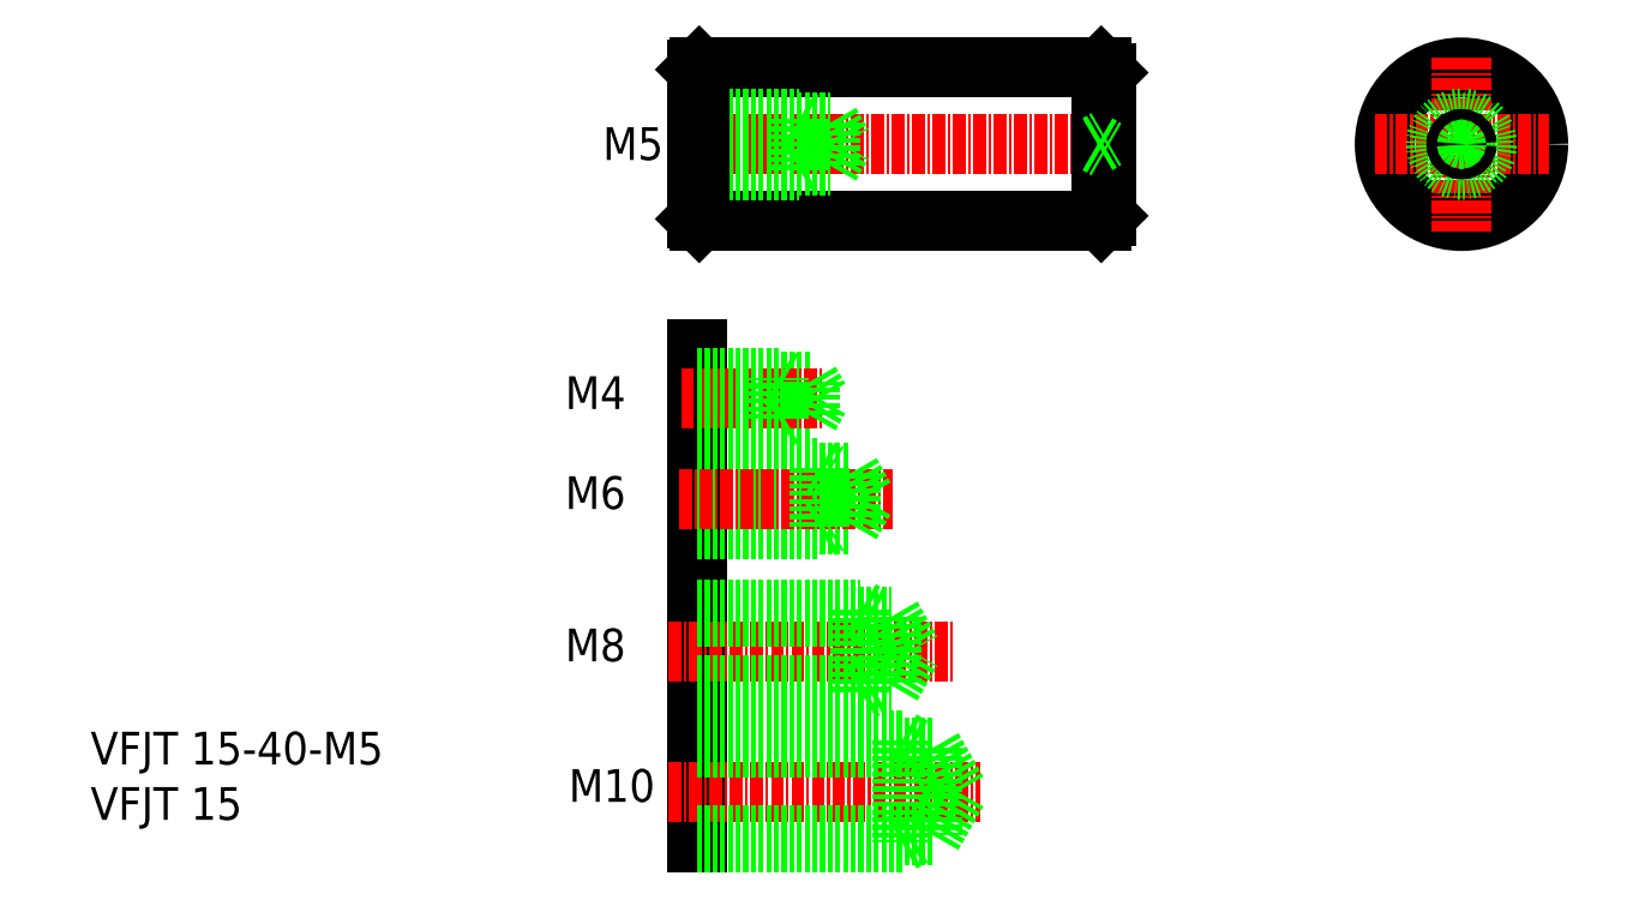
<metadata>
{"format":"dxf","ext":"dxf","renderer":"ezdxf+matplotlib","layout":"modelspace","background":"white","min_lineweight":24,"dpi":150}
</metadata>
<code>
0
SECTION
2
ENTITIES
0
LINE
8
0
10
739.1
20
-74.22
30
0
11
739.1
21
-122.5
31
0
0
TEXT
8
0
10
679.8
20
-120.3
30
0
40
3.2
1
VFJT 15
0
TEXT
8
0
10
679.8
20
-114.8
30
0
40
3.2
1
VFJT 15-40-M5
0
LINE
8
CENTER
10
736.3
20
-117.5
30
0
11
766.7
21
-117.5
31
0
0
LINE
8
CENTER
10
736.3
20
-103.8
30
0
11
764.2
21
-103.8
31
0
0
TEXT
8
0
10
726.6
20
-118.5
30
0
40
3.2
1
M10
0
TEXT
8
0
10
726.2
20
-104.8
30
0
40
3.2
1
M8
0
LINE
8
0
10
758.1
20
-100.4
30
0
11
760.1
21
-103.8
31
0
0
LINE
8
0
10
758.1
20
-107.1
30
0
11
760.1
21
-103.8
31
0
0
LINE
8
0
10
739.1
20
-113.2
30
0
11
762.1
21
-113.2
31
0
0
LINE
8
0
10
739.1
20
-121.7
30
0
11
762.1
21
-121.7
31
0
0
LINE
8
0
10
759.1
20
-122.5
30
0
11
760.4
21
-121.7
31
0
0
LINE
8
0
10
759.1
20
-112.5
30
0
11
760.4
21
-113.2
31
0
0
LINE
8
0
10
758.1
20
-100.4
30
0
11
758.1
21
-107.1
31
0
0
LINE
8
0
10
755.1
20
-99.75
30
0
11
755.1
21
-107.8
31
0
0
LINE
8
0
10
739.1
20
-107.8
30
0
11
755.1
21
-107.8
31
0
0
LINE
8
0
10
739.1
20
-122.5
30
0
11
759.1
21
-122.5
31
0
0
LINE
8
0
10
739.1
20
-112.5
30
0
11
759.1
21
-112.5
31
0
0
LINE
8
0
10
739.1
20
-107.1
30
0
11
758.1
21
-107.1
31
0
0
LINE
8
0
10
759.1
20
-112.5
30
0
11
759.1
21
-122.5
31
0
0
LINE
8
0
10
755.1
20
-107.8
30
0
11
756.2
21
-107.1
31
0
0
LINE
8
0
10
739.1
20
-99.75
30
0
11
755.1
21
-99.75
31
0
0
LINE
8
0
10
739.1
20
-100.4
30
0
11
758.1
21
-100.4
31
0
0
LINE
8
0
10
755.1
20
-99.75
30
0
11
756.2
21
-100.4
31
0
0
LINE
8
0
10
762.1
20
-113.2
30
0
11
764.6
21
-117.5
31
0
0
LINE
8
0
10
762.1
20
-113.2
30
0
11
762.1
21
-121.7
31
0
0
LINE
8
0
10
762.1
20
-121.7
30
0
11
764.6
21
-117.5
31
0
0
TEXT
8
0
10
726.2
20
-89.87
30
0
40
3.2
1
M6
0
TEXT
8
0
10
726.2
20
-80.1
30
0
40
3.2
1
M4
0
TEXT
8
0
10
729.9
20
-55.75
30
0
40
3.2
1
M5
0
LINE
8
0
10
739.1
20
-91.87
30
0
11
751.1
21
-91.87
31
0
0
LINE
8
0
10
739.1
20
-85.87
30
0
11
751.1
21
-85.87
31
0
0
LINE
8
0
10
739.1
20
-91.37
30
0
11
754.1
21
-91.37
31
0
0
LINE
8
0
10
739.1
20
-86.37
30
0
11
754.1
21
-86.37
31
0
0
LINE
8
CENTER
10
737.3
20
-88.87
30
0
11
758.3
21
-88.87
31
0
0
LINE
8
0
10
751.1
20
-85.87
30
0
11
751.1
21
-91.87
31
0
0
LINE
8
0
10
754.1
20
-86.37
30
0
11
754.1
21
-91.37
31
0
0
LINE
8
0
10
754.1
20
-86.37
30
0
11
755.6
21
-88.87
31
0
0
LINE
8
0
10
754.1
20
-91.37
30
0
11
755.6
21
-88.87
31
0
0
LINE
8
0
10
751.1
20
-91.87
30
0
11
752
21
-91.37
31
0
0
LINE
8
0
10
751.1
20
-85.87
30
0
11
752
21
-86.37
31
0
0
LINE
8
0
10
739.1
20
-77.43
30
0
11
750.1
21
-77.43
31
0
0
LINE
8
0
10
739.1
20
-80.73
30
0
11
750.1
21
-80.73
31
0
0
LINE
8
CENTER
10
737.6
20
-79.08
30
0
11
751.5
21
-79.08
31
0
0
LINE
8
0
10
747.1
20
-81.08
30
0
11
747.1
21
-77.08
31
0
0
LINE
8
0
10
739.1
20
-81.08
30
0
11
747.1
21
-81.08
31
0
0
LINE
8
0
10
747.1
20
-81.08
30
0
11
747.7
21
-80.73
31
0
0
LINE
8
0
10
739.1
20
-77.08
30
0
11
747.1
21
-77.08
31
0
0
LINE
8
0
10
747.1
20
-77.08
30
0
11
747.7
21
-77.43
31
0
0
LINE
8
0
10
750.1
20
-77.43
30
0
11
751.1
21
-79.08
31
0
0
LINE
8
0
10
750.1
20
-80.73
30
0
11
750.1
21
-77.43
31
0
0
LINE
8
0
10
750.1
20
-80.73
30
0
11
751.1
21
-79.08
31
0
0
LINE
8
0
10
739.3
20
-46.72
30
0
11
778.6
21
-46.72
31
0
0
LINE
8
0
10
739.1
20
-46.92
30
0
11
739.3
21
-46.72
31
0
0
LINE
8
0
10
739.3
20
-61.72
30
0
11
778.6
21
-61.72
31
0
0
LINE
8
CENTER
10
738.1
20
-54.22
30
0
11
780.1
21
-54.22
31
0
0
LINE
8
0
10
739.1
20
-46.92
30
0
11
739.1
21
-61.52
31
0
0
LINE
8
0
10
739.3
20
-61.72
30
0
11
739.1
21
-61.52
31
0
0
LINE
8
0
10
739.1
20
-56.32
30
0
11
752.1
21
-56.32
31
0
0
LINE
8
0
10
739.1
20
-52.12
30
0
11
752.1
21
-52.12
31
0
0
LINE
8
0
10
739.1
20
-51.72
30
0
11
749.1
21
-51.72
31
0
0
LINE
8
0
10
739.1
20
-56.72
30
0
11
749.1
21
-56.72
31
0
0
LINE
8
0
10
752.1
20
-56.32
30
0
11
753.3
21
-54.22
31
0
0
LINE
8
0
10
752.1
20
-52.12
30
0
11
752.1
21
-56.32
31
0
0
LINE
8
0
10
749.1
20
-51.72
30
0
11
749.1
21
-56.72
31
0
0
LINE
8
0
10
749.1
20
-56.72
30
0
11
749.7
21
-56.37
31
0
0
LINE
8
0
10
749.1
20
-51.72
30
0
11
749.7
21
-52.07
31
0
0
LINE
8
0
10
752.1
20
-52.12
30
0
11
753.3
21
-54.22
31
0
0
LINE
8
0
10
779.1
20
-47.22
30
0
11
779.1
21
-61.22
31
0
0
LINE
8
0
10
778.6
20
-46.72
30
0
11
778.6
21
-61.72
31
0
0
LINE
8
0
10
778.6
20
-61.72
30
0
11
779.1
21
-61.22
31
0
0
LINE
8
0
10
779.1
20
-54.22
30
0
11
779.1
21
-54.22
31
0
0
LINE
8
0
10
779.1
20
-51.22
30
0
11
779.1
21
-51.22
31
0
0
LINE
8
0
10
778.6
20
-46.72
30
0
11
779.1
21
-47.22
31
0
0
CIRCLE
8
0
10
813.8
20
-54.22
30
0
40
7.5
0
LINE
8
CENTER
10
813.8
20
-45.72
30
0
11
813.8
21
-62.72
31
0
0
LINE
8
CENTER
10
805.3
20
-54.22
30
0
11
822.3
21
-54.22
31
0
0
CIRCLE
8
0
10
813.8
20
-54.22
30
0
40
2.1
0
CIRCLE
8
0
10
813.8
20
-54.22
30
0
40
2.5
0
LINE
8
0
10
739.3
20
-46.72
30
0
11
739.3
21
-61.72
31
0
0
CIRCLE
8
0
10
813.8
20
-54.22
30
0
40
0.5
0
LINE
8
0
10
779.1
20
-54.22
30
0
11
779.1
21
-54.22
31
0
0
LINE
8
0
10
778.2
20
-54.22
30
0
11
779.1
21
-53.72
31
0
0
LINE
8
0
10
778.2
20
-54.22
30
0
11
779.1
21
-54.72
31
0
0
ENDSEC
0
EOF

</code>
